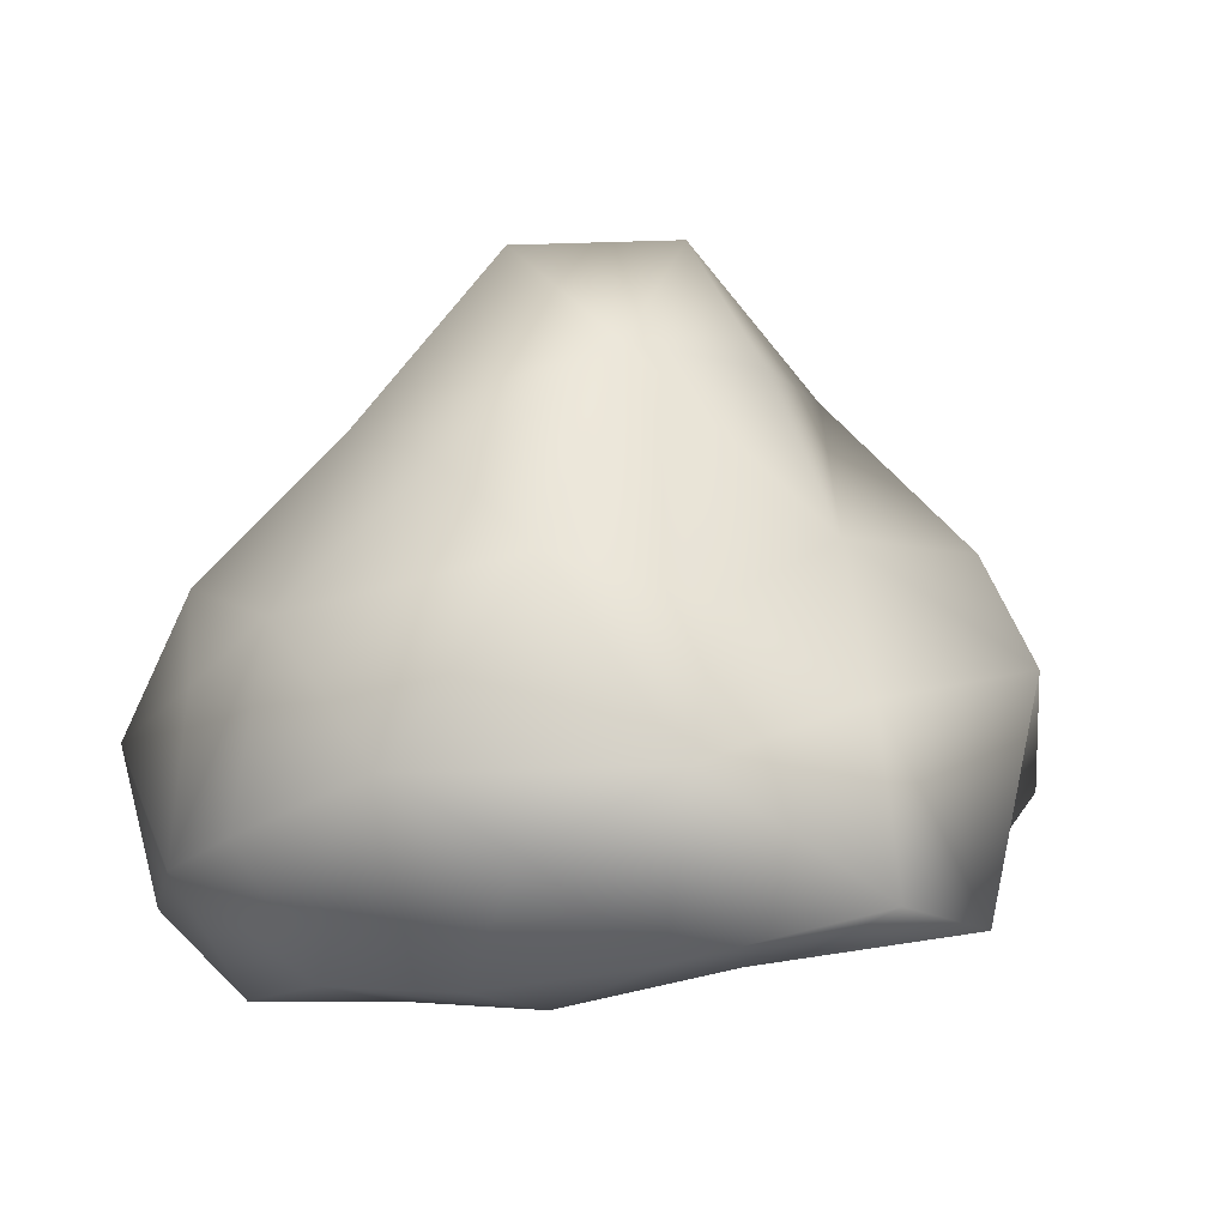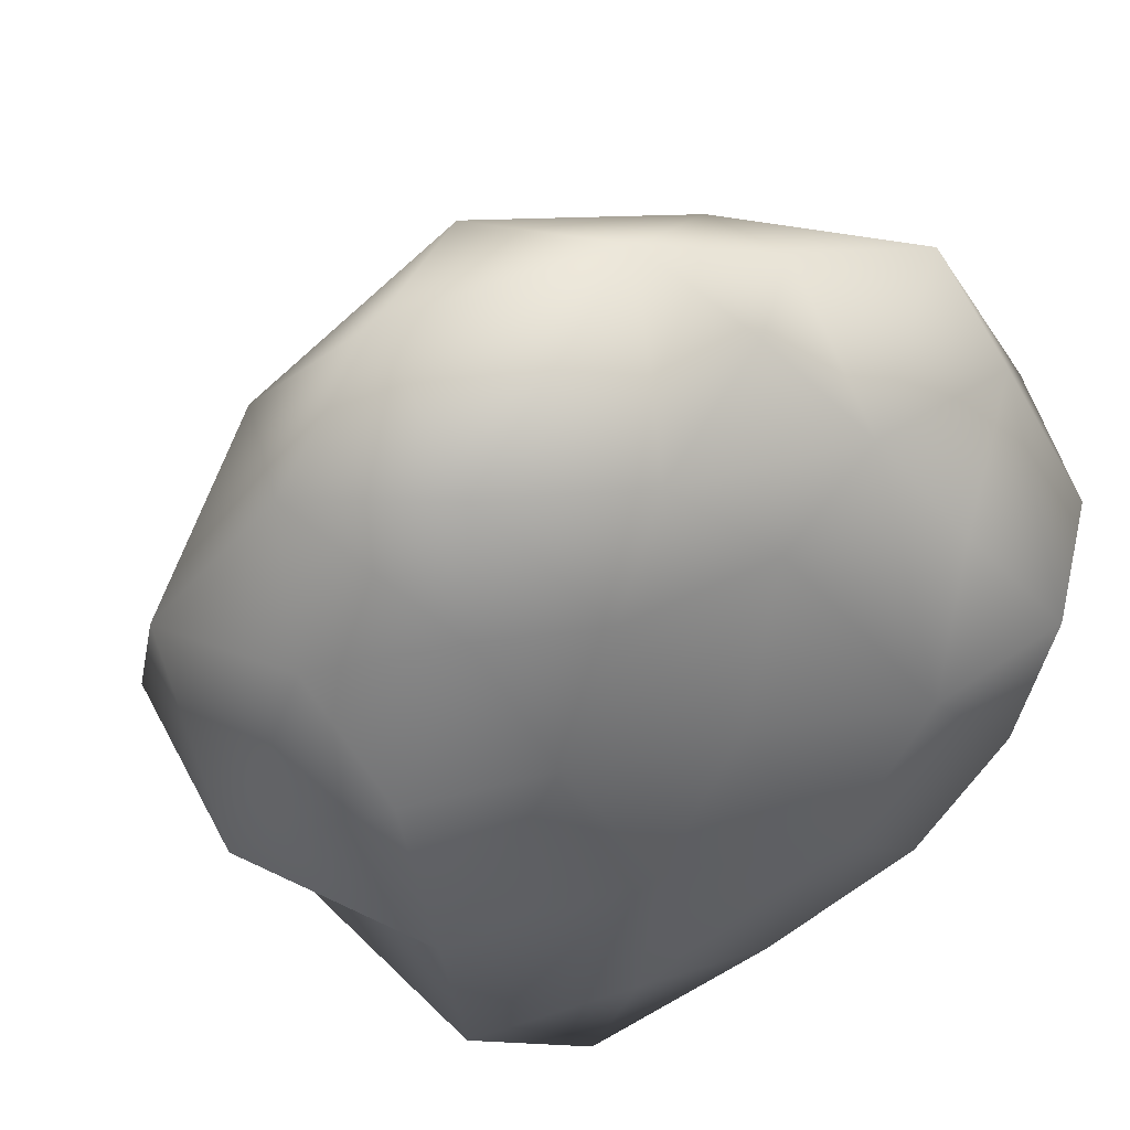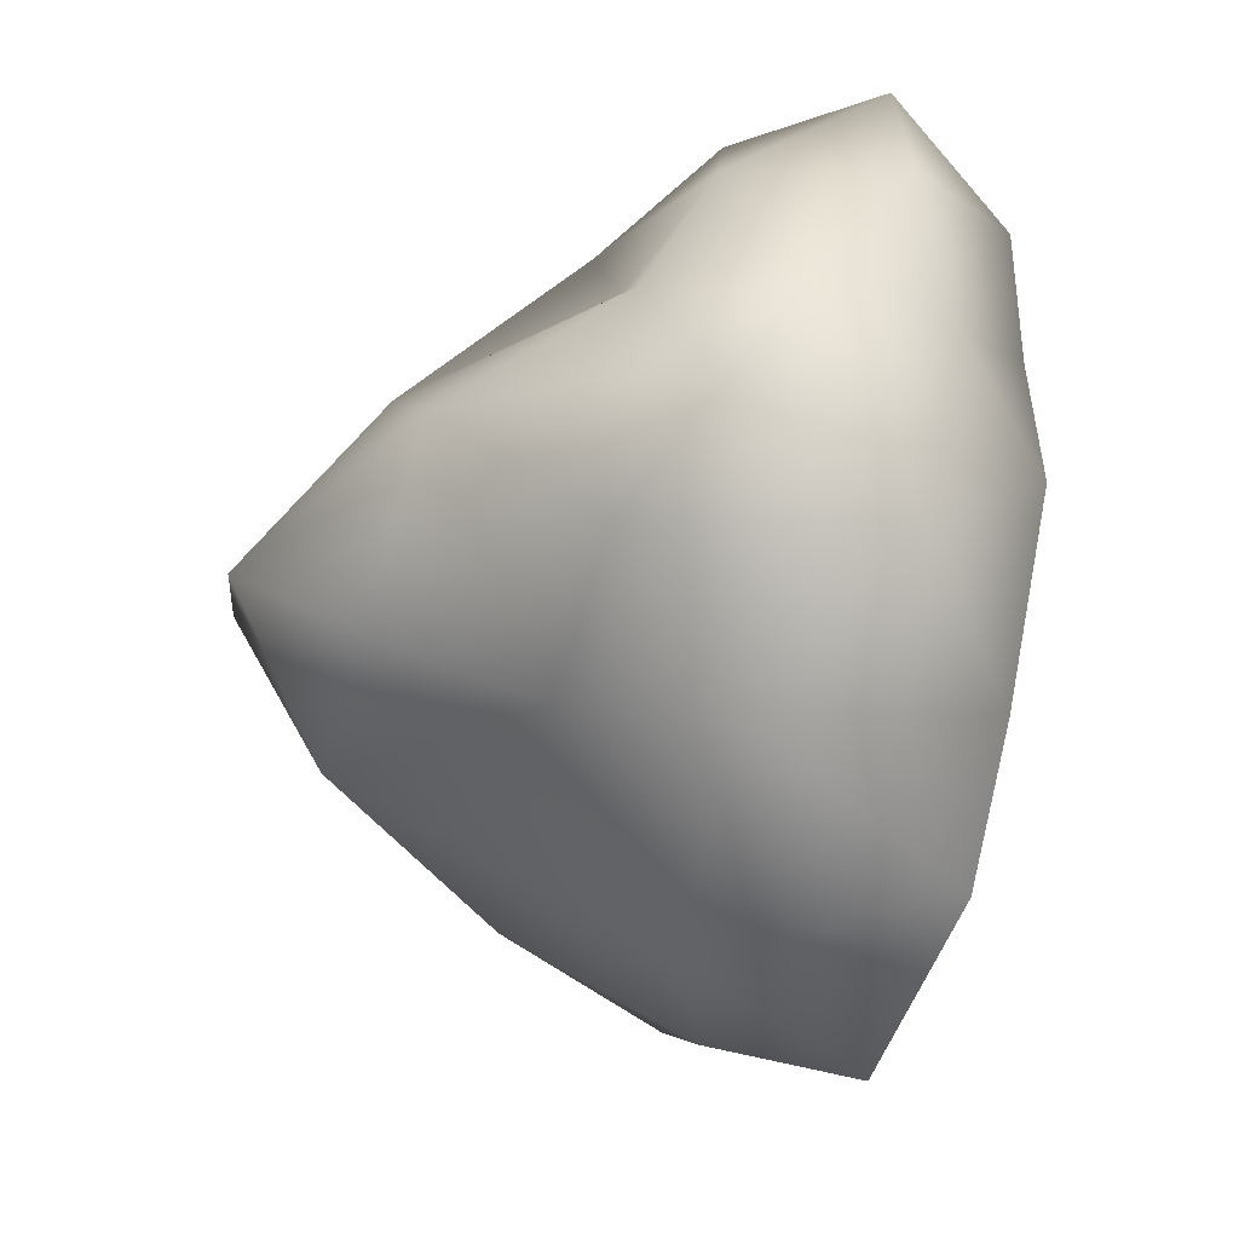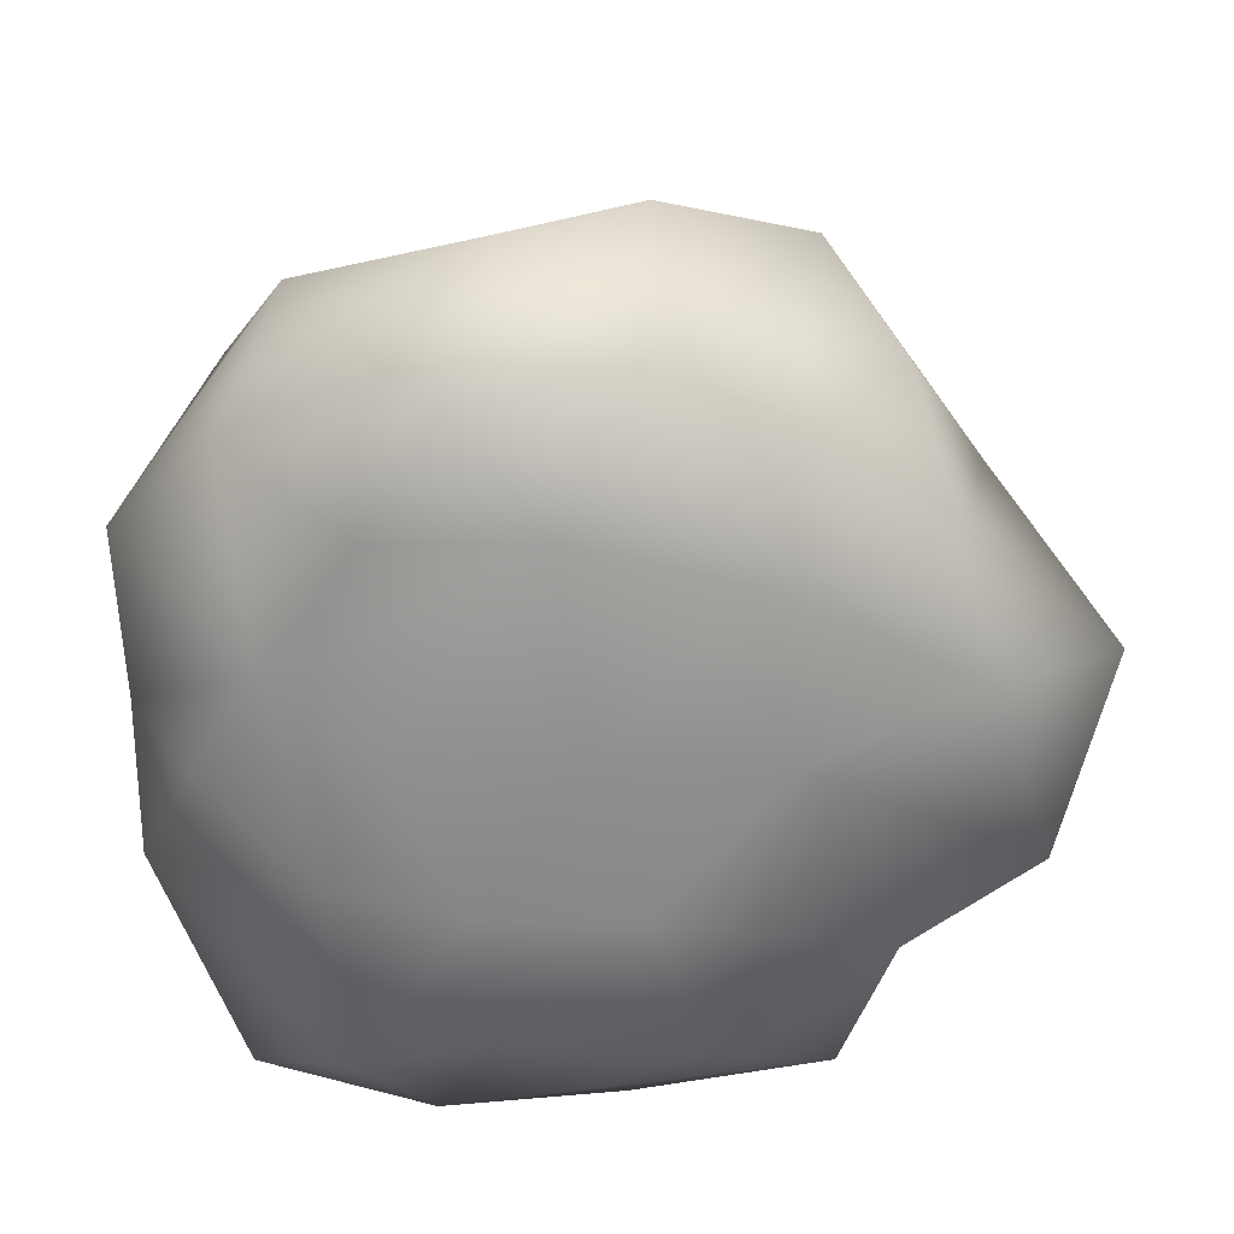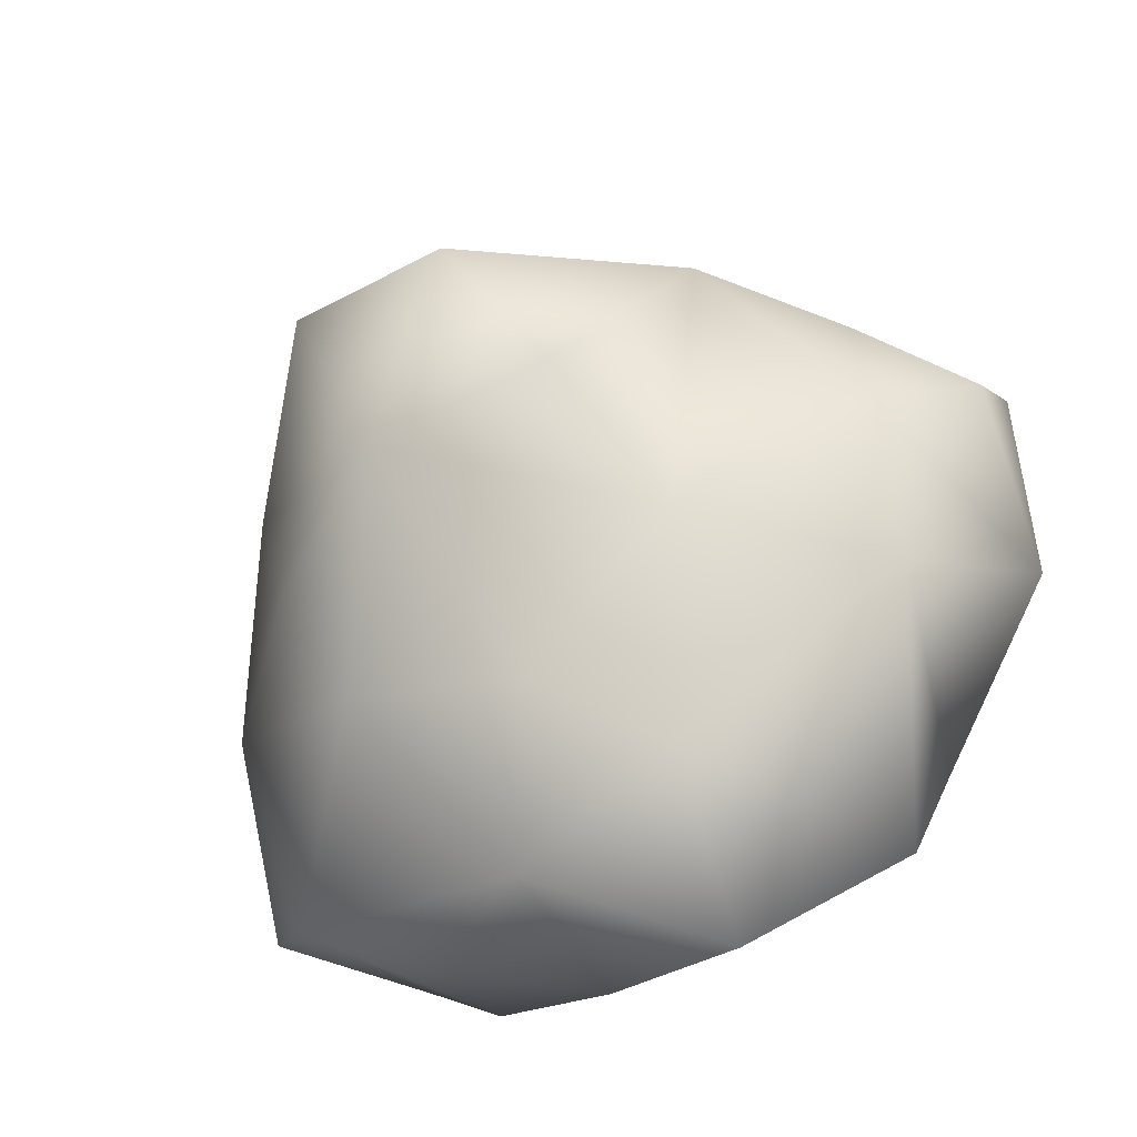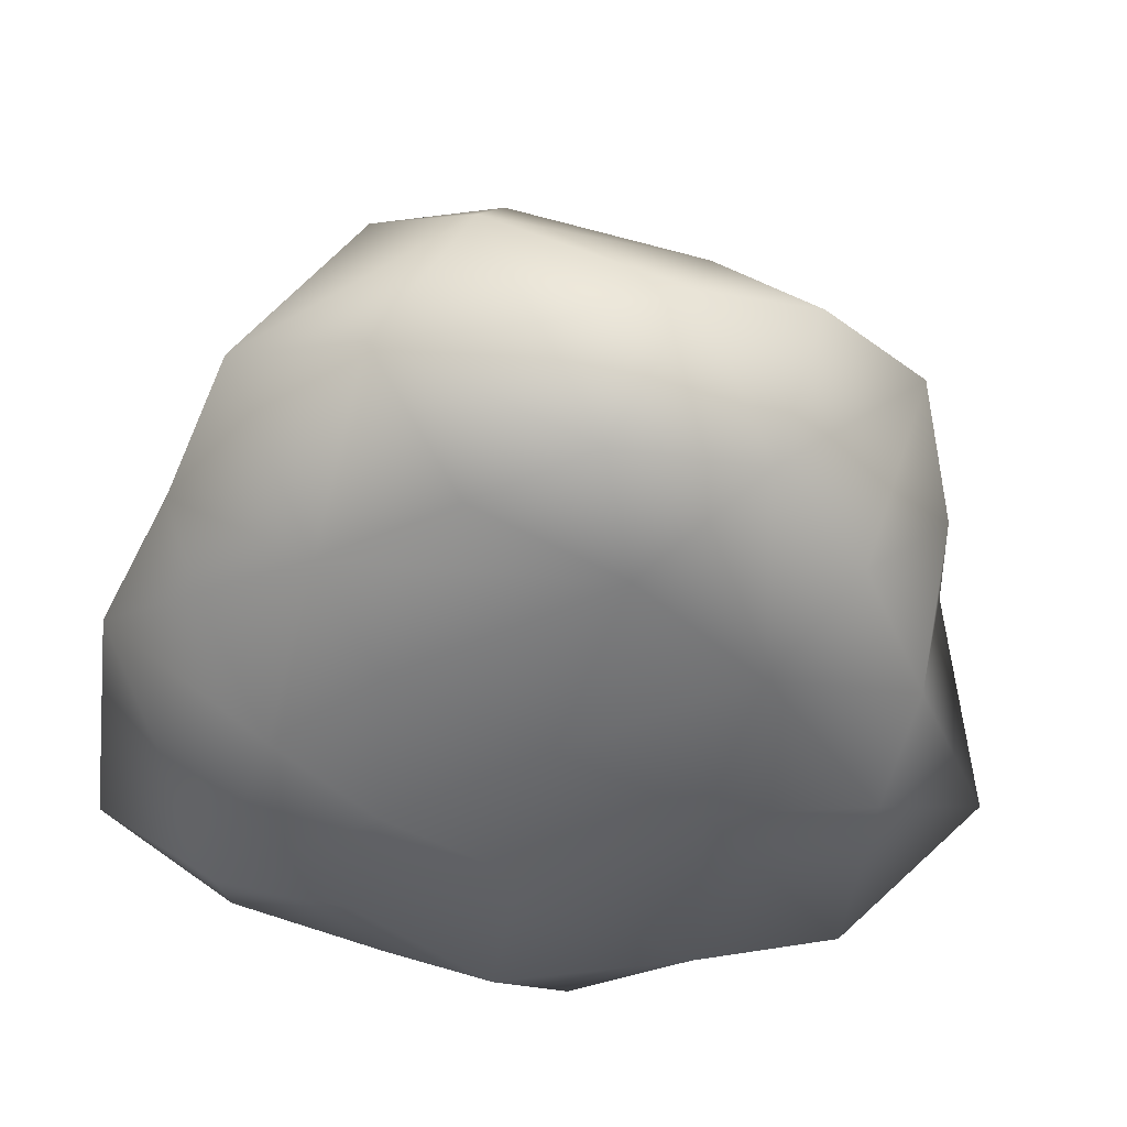
<metadata>
{"format":"obj","ext":"obj","renderer":"f3d","projection":"perspective","resolution":1024,"background":"white","views":[{"elev":6.6,"azim":-25.4,"up":"+Z"},{"elev":31.3,"azim":157.2,"up":"+Y"},{"elev":-26.7,"azim":82.7,"up":"+Y"},{"elev":-66.3,"azim":-75.5,"up":"+Z"},{"elev":-63.4,"azim":30.5,"up":"+Y"},{"elev":-56.1,"azim":-103.8,"up":"+Z"}]}
</metadata>
<code>
o Rock3.003_Icosphere.005
v 0.4931 0.5031 -0.3412
v -0.09301 -0.1137 -0.2592
v 0.333 -0.2178 -0.328
v -0.2201 0.2451 0.2643
v 0.4824 0.8815 -0.2023
v 0.08323 0.4349 -0.3169
v 0.8642 0.4197 0.8399
v -0.3175 0.08461 -0.05786
v -0.2522 0.373 -0.1946
v 1.327 0.4117 0.4355
v 0.5736 -0.4499 0.4666
v 1.103 0.4488 -0.3137
v 1.077 0.5482 0.4376
v 0.3649 0.9746 -0.07173
v 0.8297 0.4381 -0.3498
v 1.368 0.3372 -0.1294
v 0.1264 -0.5669 0.04843
v -0.2804 -0.1837 0.04977
v 0.7091 -0.2024 -0.293
v 0.3976 -0.5754 -0.1704
v 0.7262 0.6851 -0.3121
v 1.378 0.1829 0.5266
v 1.364 -0.07696 0.4851
v 0.5676 0.6419 0.6051
v 1.146 -0.2966 -0.2328
v 1.371 0.6701 -0.06292
v 0.9285 0.1294 -0.3262
v 0.8691 -0.07373 0.872
v 0.1375 0.8213 0.2639
v 0.09984 0.2027 0.7572
v 0.1509 0.0976 -0.3625
v -0.1575 0.4259 0.4344
v 0.772 0.08423 1.125
v 1.158 0.2256 0.7869
v 0.8174 0.8003 0.4551
v 0.9531 -0.2319 0.5463
v 0.1559 -0.1082 0.7136
v -0.1206 0.2174 -0.3601
v 1.069 -0.6044 -0.1665
v 1.566 0.3288 0.1554
v 1.556 0.08778 0.3229
v 0.4921 0.3889 0.9462
v 0.09885 -0.3579 -0.2377
v -0.1459 -0.01028 0.4251
v 1.247 0.1136 -0.2987
v -0.1006 -0.4622 0.1979
v 0.2864 0.6788 -0.2975
v -0.1191 0.6911 0.3104
v -0.09784 0.6683 -0.1215
v 0.6792 1.051 -0.07728
v 0.4063 -0.6588 0.2043
v -0.2838 0.5033 0.1217
v 0.6938 -0.5772 -0.1766
v 0.1787 0.619 0.4975
v 0.504 -0.1887 0.9303
v 0.4198 0.1727 1.114
v 1.097 0.7356 -0.306
v 0.912 1.019 0.2109
v 1.31 -0.3906 0.2875
v 0.4063 0.9467 0.2043
v 1.31 0.6785 0.2875
v 0.7947 -0.6341 0.293
v 0.2372 -0.3906 0.5673
v 0.03757 0.9174 -0.04515
v 0.7403 -0.8283 -0.04599
v 1.492 -0.1112 -0.0146
v 1.173 0.9869 -0.07004
v 0.5712 0.1439 -0.3652
f 24 60 54
f 1 21 15
f 31 1 68
f 61 13 10
f 47 5 21
f 1 15 68
f 10 40 61
f 10 34 22
f 7 13 35
f 6 38 49
f 36 28 55
f 28 36 34
f 41 10 22
f 31 6 47
f 41 40 10
f 5 47 14
f 24 54 42
f 47 6 49
f 50 5 14
f 13 61 35
f 35 24 7
f 33 28 34
f 28 33 55
f 1 47 21
f 24 35 60
f 41 22 23
f 5 50 21
f 24 42 7
f 31 47 1
f 13 7 10
f 66 41 23
f 11 63 51
f 12 45 27
f 2 18 8
f 25 66 59
f 40 26 61
f 9 49 38
f 12 57 26
f 2 46 18
f 23 36 59
f 3 19 53
f 11 55 63
f 2 8 38
f 17 46 43
f 18 46 44
f 44 4 8
f 16 66 45
f 8 9 38
f 4 44 32
f 60 29 54
f 8 52 9
f 31 3 2
f 21 57 15
f 20 43 3
f 16 40 66
f 20 51 17
f 57 12 15
f 52 4 32
f 25 39 19
f 31 38 6
f 27 25 19
f 46 17 51
f 38 31 2
f 20 53 65
f 64 14 47
f 41 66 40
f 12 16 45
f 31 68 3
f 20 65 51
f 14 64 60
f 20 17 43
f 29 48 54
f 43 2 3
f 49 9 52
f 19 39 53
f 3 68 19
f 2 43 46
f 11 62 36
f 29 60 64
f 12 26 16
f 16 26 40
f 7 33 34
f 25 59 39
f 68 15 27
f 18 44 8
f 19 68 27
f 57 21 50
f 26 57 67
f 26 67 61
f 55 11 36
f 25 27 45
f 34 10 7
f 23 34 36
f 23 59 66
f 22 34 23
f 48 29 64
f 12 27 15
f 50 14 60
f 53 20 3
f 25 45 66
f 4 52 8
f 11 51 62
f 48 32 54
f 39 59 62
f 50 67 57
f 36 62 59
f 32 48 52
f 33 56 55
f 35 61 58
f 33 42 56
f 37 30 44
f 46 51 63
f 37 63 55
f 7 42 33
f 35 58 60
f 42 54 30
f 50 58 67
f 63 37 44
f 32 44 30
f 47 49 64
f 30 56 42
f 49 52 64
f 56 30 55
f 30 37 55
f 46 63 44
f 53 39 65
f 39 62 65
f 32 30 54
f 58 50 60
f 64 52 48
f 51 65 62
f 67 58 61

</code>
